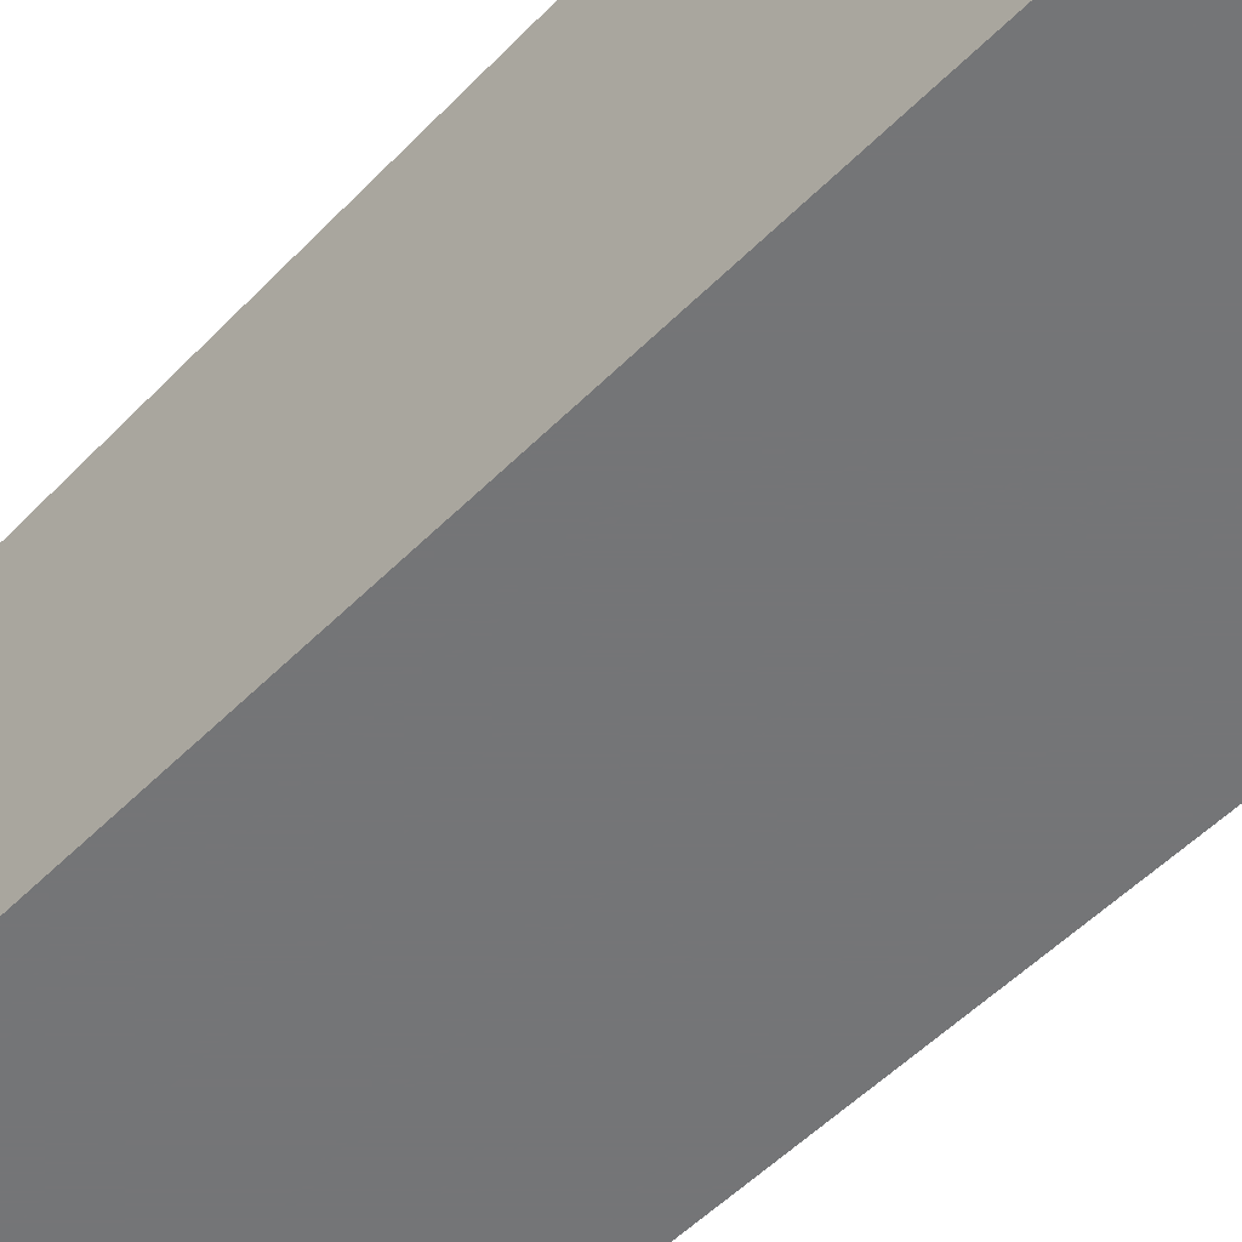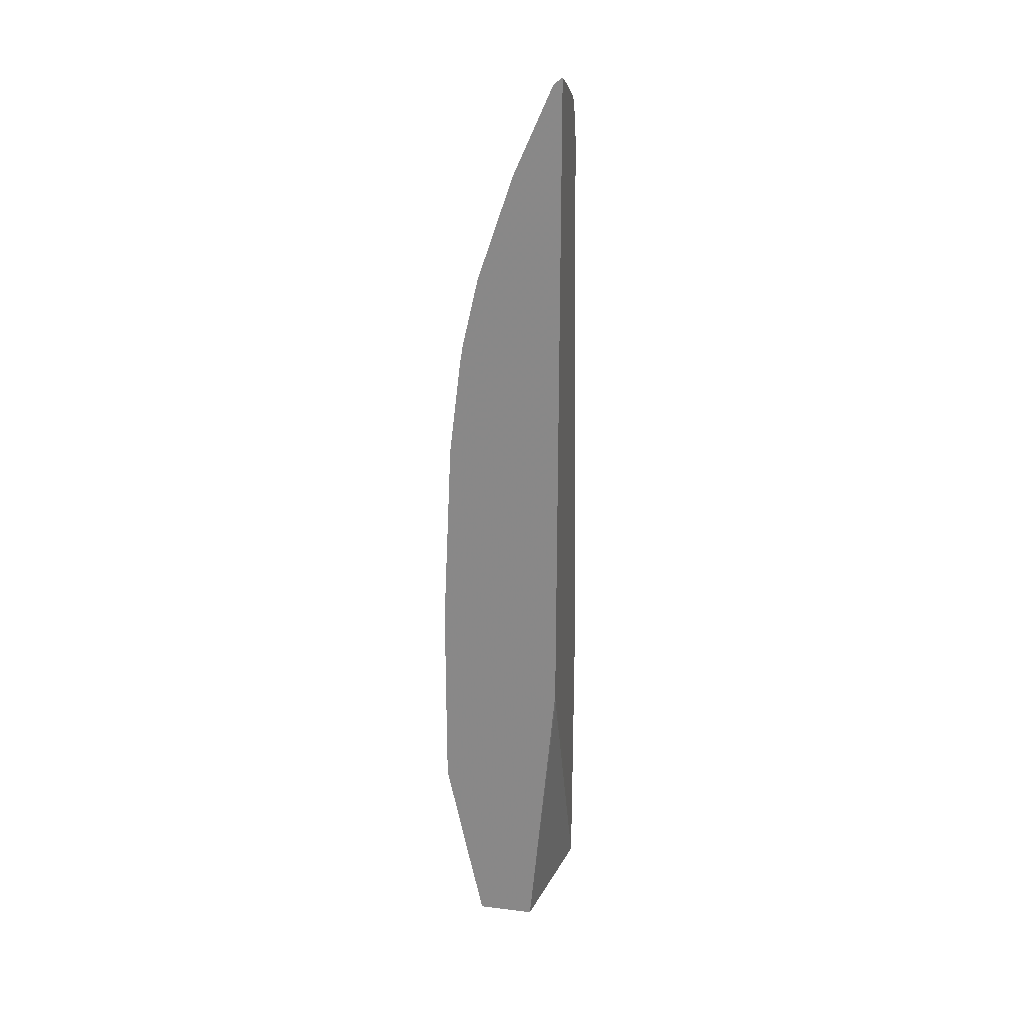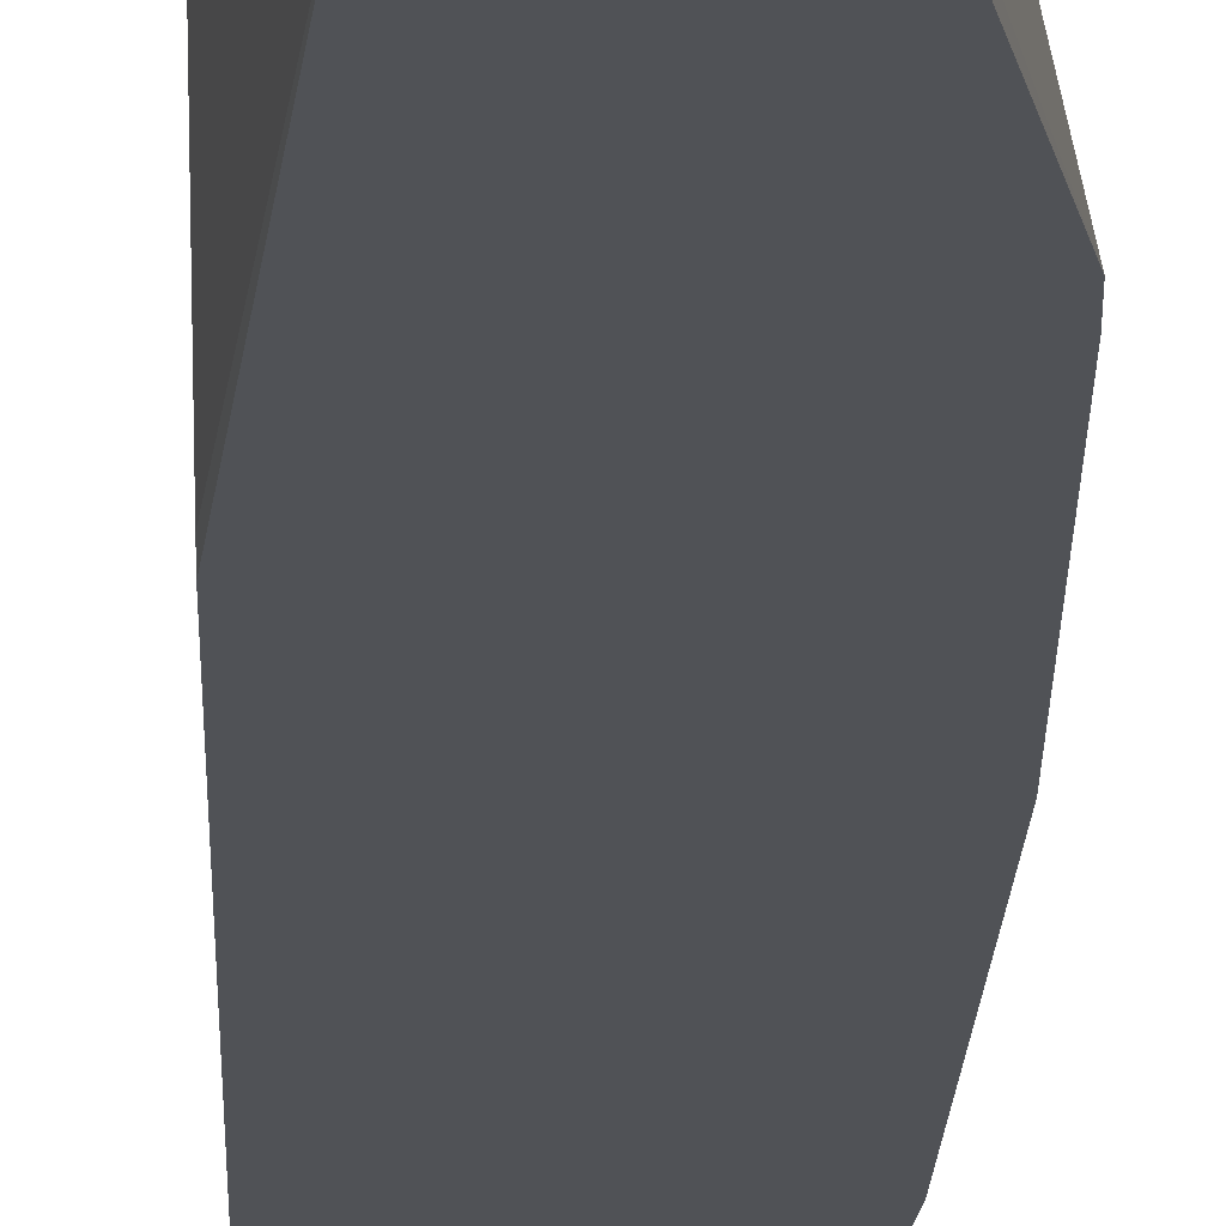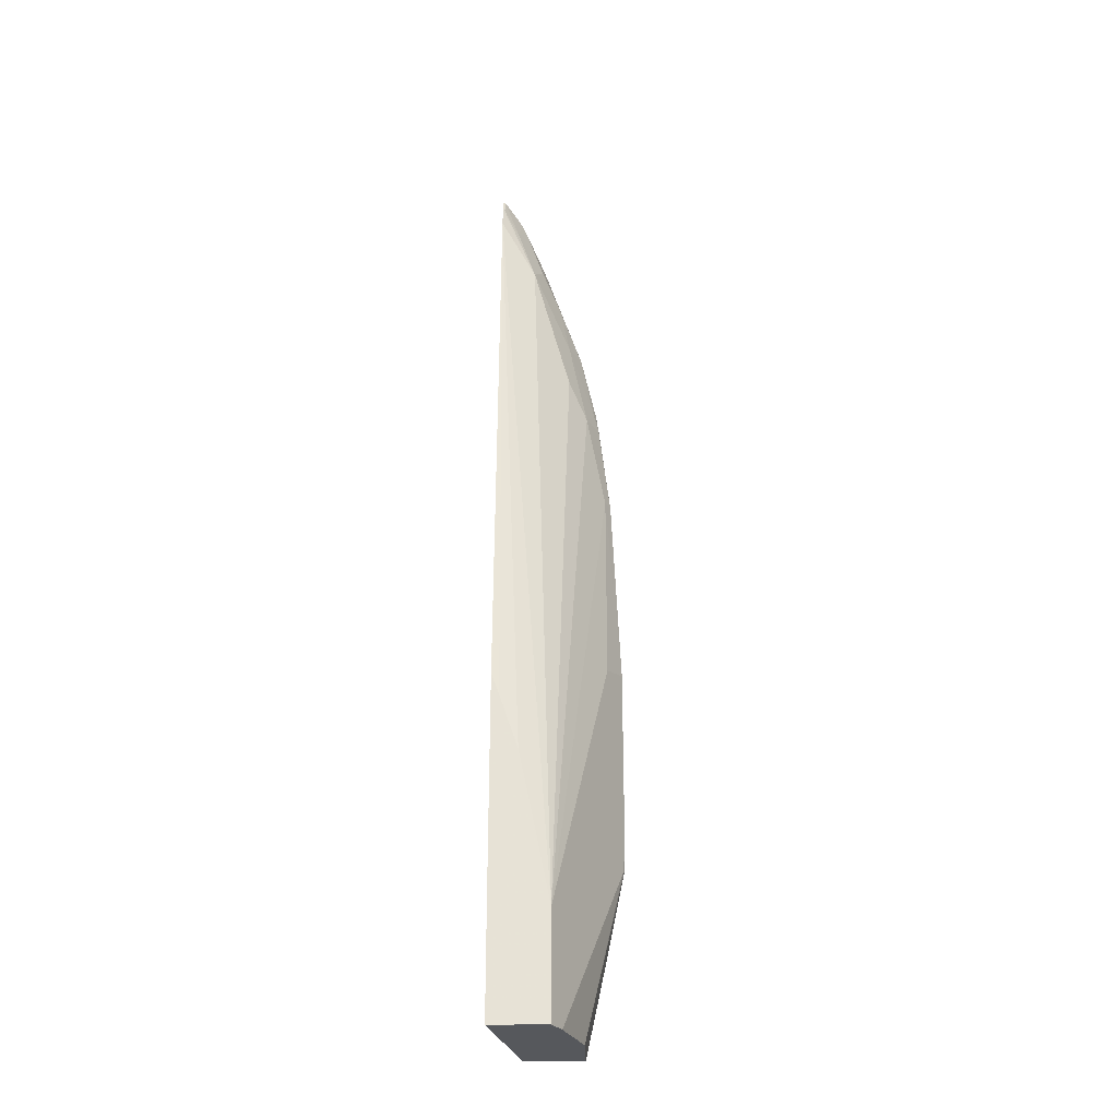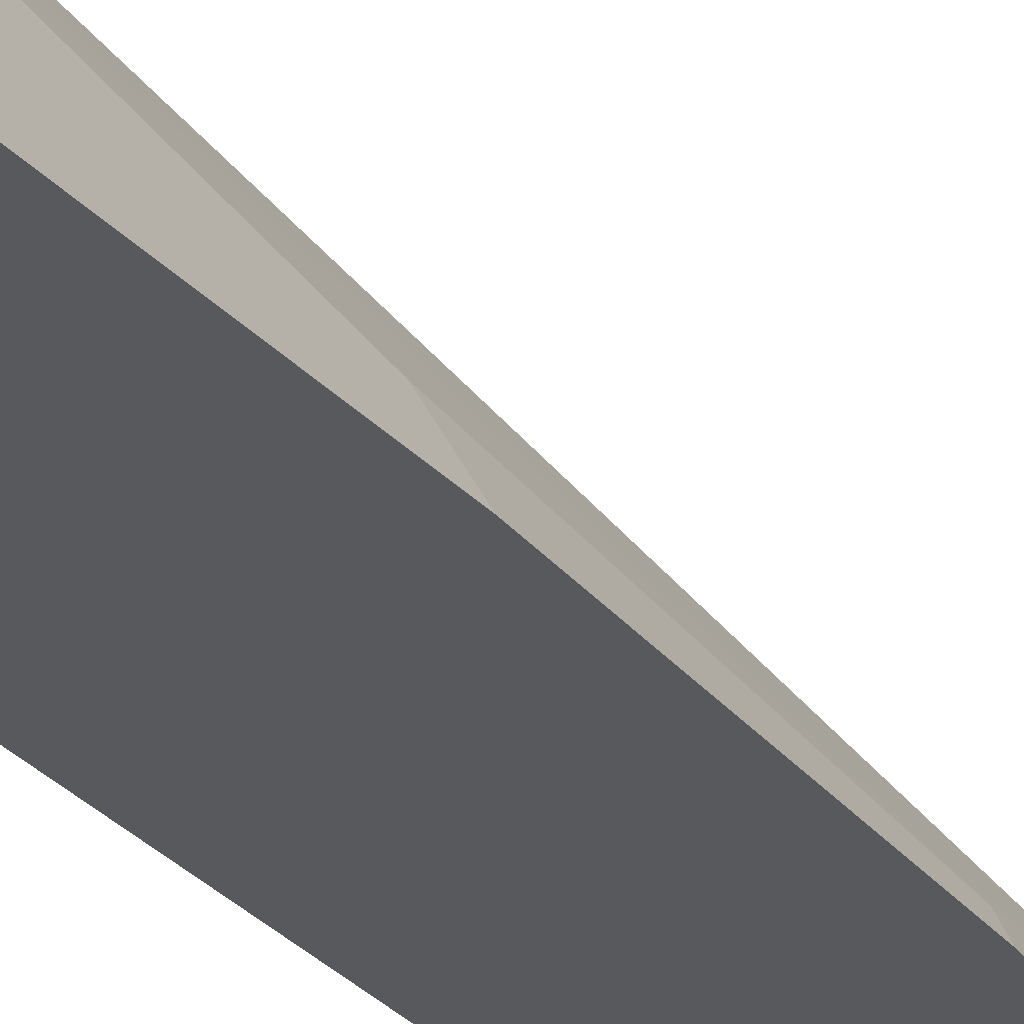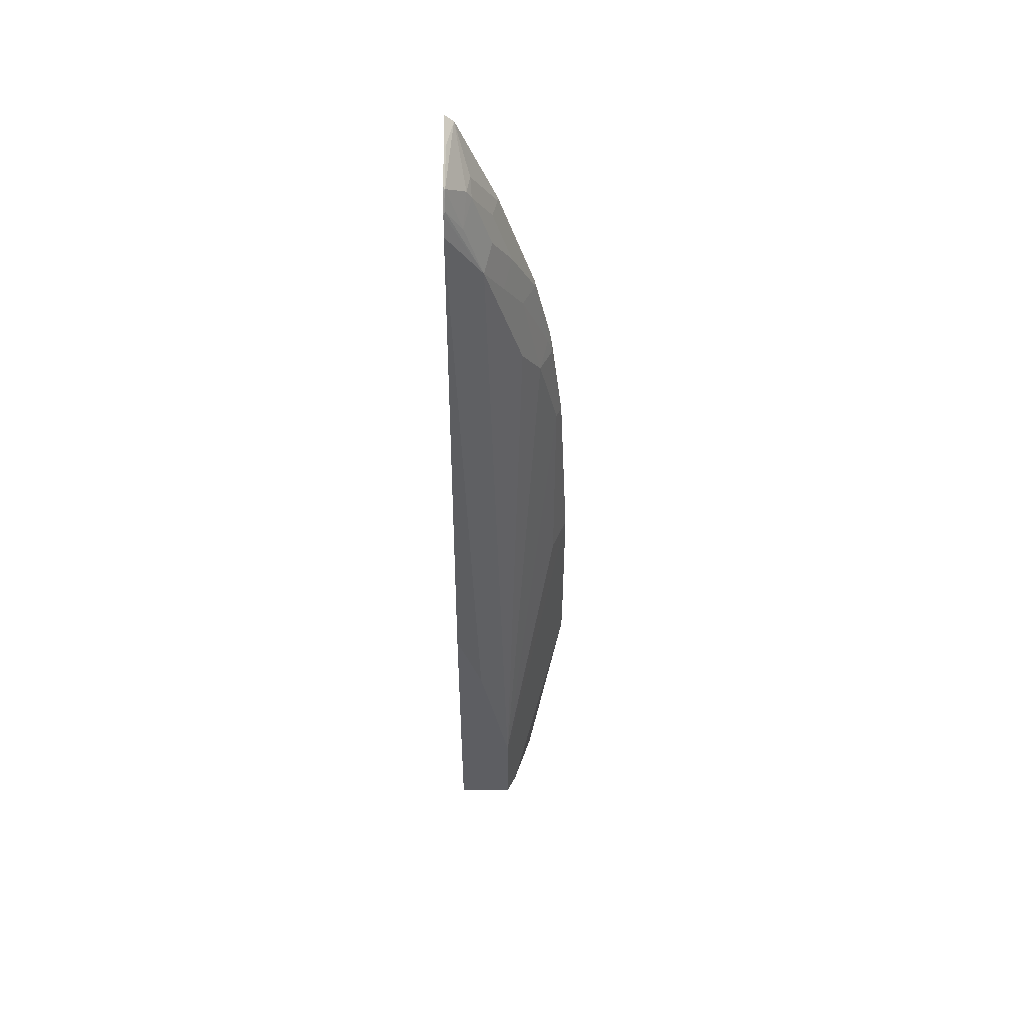
<metadata>
{"format":"obj","ext":"obj","renderer":"f3d","projection":"perspective","resolution":1024,"background":"white","views":[{"elev":-56.5,"azim":136.4,"up":"+Y"},{"elev":24.9,"azim":11.2,"up":"+Z"},{"elev":-20.7,"azim":179.2,"up":"+Y"},{"elev":-28.1,"azim":-178.4,"up":"+Z"},{"elev":-29.4,"azim":-146.9,"up":"+Y"},{"elev":50.8,"azim":-179.5,"up":"+Z"}]}
</metadata>
<code>
v -0.1506 0.04085 -0.2362
v -0.1803 -0.1065 -0.2362
v -0.2131 0.04085 -0.2362
v -0.1504 0.04085 -0.1151
v -0.1504 -0.05107 -0.01206
v -0.1504 -0.06504 0.0121
v -0.1504 -0.1027 0.08124
v -0.2437 -0.1065 -0.2362
v -0.1504 -0.1065 0.09259
v -0.2166 0.03384 -0.2362
v -0.2131 0.04085 -0.1217
v -0.1504 0.04085 0.1282
v -0.2437 -0.04061 -0.2362
v -0.264 -0.1065 -0.1421
v -0.1504 -0.1065 0.8372
v -0.2166 0.03384 -0.1217
v -0.2234 0.02029 -0.2362
v -0.2843 -0.1015 -0.04053
v -0.1928 0.04085 -0.02026
v -0.2708 -0.07446 0.1828
v -0.2708 -0.09476 0.4061
v -0.2505 -0.07446 0.5077
v -0.2301 -0.05414 0.5483
v -0.1896 -0.03384 0.6904
v -0.1504 -0.0165 0.7558
v -0.1508 0.04085 0.1275
v -0.264 -0.1015 -0.1421
v -0.2862 -0.1065 -0.0356
v -0.1504 -0.0771 0.8244
v -0.1523 -0.07615 0.8225
v -0.1598 -0.1065 0.8299
v -0.2843 -0.1015 0.1828
v -0.2868 -0.1065 -0.0128
v -0.1794 0.04085 0.04362
v -0.2868 -0.1065 0.1903
v -0.2767 -0.1065 0.4061
v -0.264 -0.1015 0.5077
v -0.2589 -0.099 0.528
v -0.2301 -0.07446 0.6092
v -0.2099 -0.05414 0.6499
v -0.198 -0.05839 0.7107
v -0.1777 -0.05839 0.7716
v -0.1692 -0.03384 0.7513
v -0.1523 -0.02539 0.7818
v -0.1504 -0.02301 0.7799
v -0.1591 0.04085 0.1045
v -0.1504 -0.03648 0.804
v -0.1523 -0.03553 0.8021
v -0.1726 -0.05585 0.7818
v -0.176 -0.07446 0.7852
v -0.1963 -0.09476 0.7446
v -0.2031 -0.1015 0.7311
v -0.2031 -0.1065 0.7311
v -0.264 -0.1065 0.5126
v -0.2606 -0.1065 0.5347
v -0.2437 -0.1015 0.6092
v -0.2183 -0.07869 0.6701
v -0.198 -0.07869 0.7311
v -0.1504 -0.0341 0.8002
v -0.2423 -0.1065 0.6149
v -0.2437 -0.1065 0.6092
f 30 48 31
f 24 57 41
f 24 41 42
f 24 42 43
f 24 43 44
f 25 26 46
f 24 45 25
f 25 46 34
f 29 47 48
f 24 40 57
f 29 48 30
f 24 44 45
f 23 40 24
f 20 35 21
f 22 39 40
f 22 38 39
f 22 37 38
f 21 37 22
f 21 36 37
f 21 35 36
f 20 32 35
f 19 25 34
f 18 33 35
f 18 28 33
f 31 48 49
f 16 32 20
f 22 40 23
f 31 49 50
f 44 48 45
f 31 51 52
f 15 30 31
f 56 61 60
f 55 61 56
f 52 60 53
f 52 56 60
f 52 57 56
f 52 58 57
f 51 58 52
f 47 59 48
f 45 48 59
f 43 48 44
f 43 49 48
f 31 50 51
f 42 58 51
f 42 49 43
f 42 50 49
f 42 51 50
f 41 57 42
f 39 57 40
f 39 56 57
f 38 56 39
f 37 56 38
f 37 55 56
f 37 54 55
f 36 54 37
f 31 52 53
f 42 57 58
f 15 29 30
f 18 35 32
f 13 18 17
f 2 35 33
f 2 36 35
f 2 54 36
f 2 55 54
f 2 61 55
f 2 60 61
f 2 53 60
f 2 31 53
f 2 15 31
f 2 9 15
f 2 7 9
f 1 7 2
f 1 6 7
f 1 5 6
f 1 4 5
f 1 12 4
f 1 26 12
f 1 46 26
f 1 19 34
f 1 11 19
f 1 3 11
f 1 10 3
f 1 17 10
f 1 13 17
f 1 8 13
f 1 2 8
f 14 28 27
f 2 33 28
f 2 28 14
f 1 34 46
f 3 10 16
f 13 28 18
f 2 14 8
f 13 27 28
f 12 26 25
f 11 25 19
f 11 23 24
f 11 22 23
f 11 21 22
f 11 20 21
f 11 16 20
f 10 32 16
f 10 18 32
f 10 17 18
f 11 24 25
f 8 14 27
f 8 27 13
f 3 16 11
f 4 25 45
f 4 45 59
f 4 47 29
f 4 59 47
f 4 15 9
f 4 9 7
f 4 7 6
f 4 6 5
f 4 29 15
f 4 12 25

</code>
